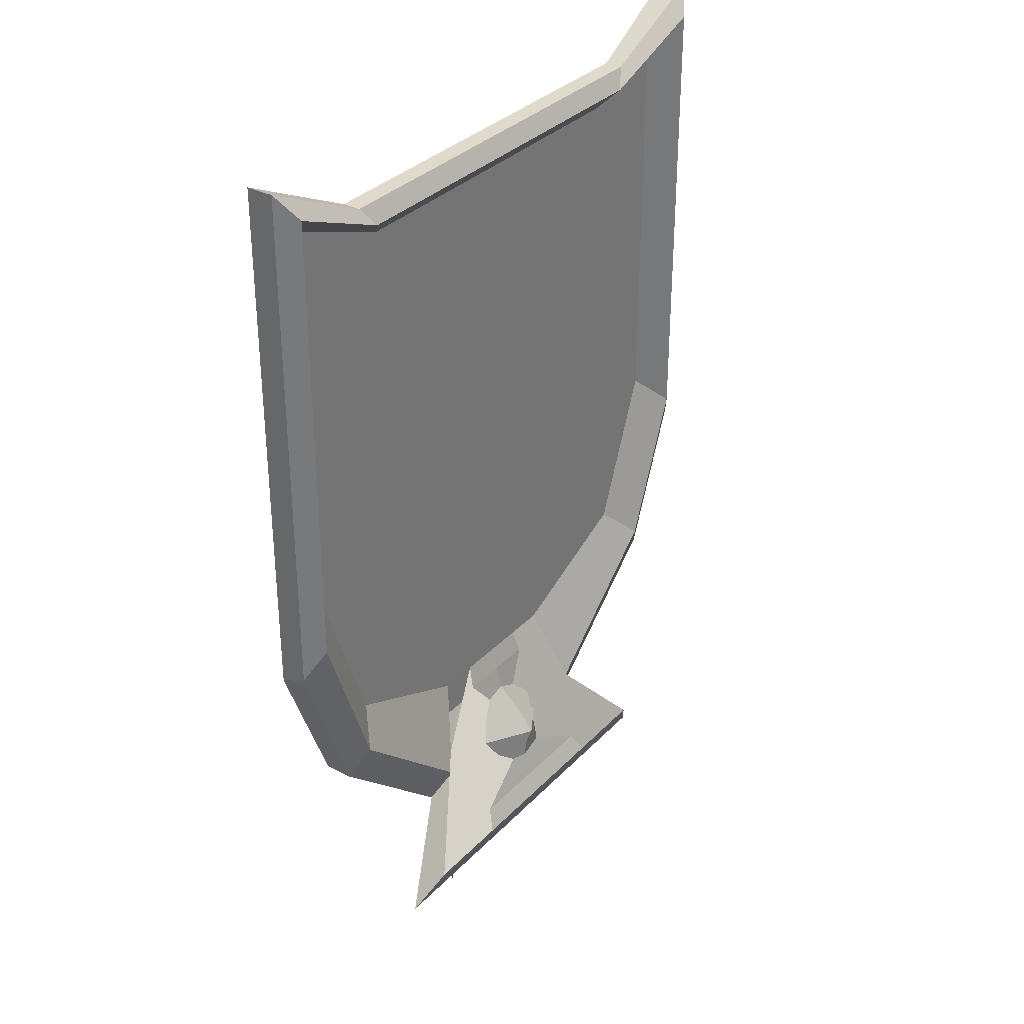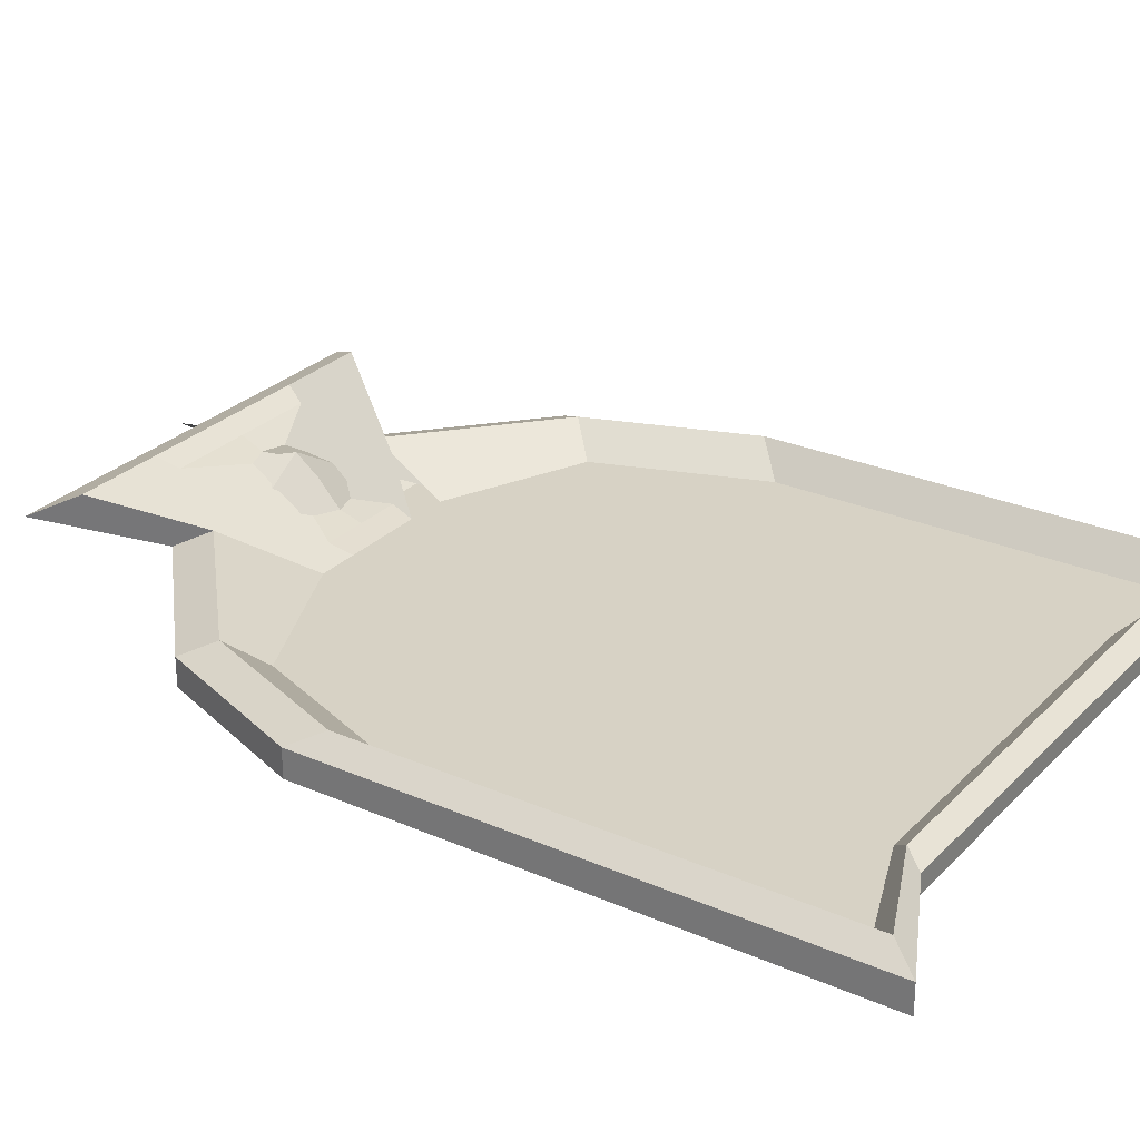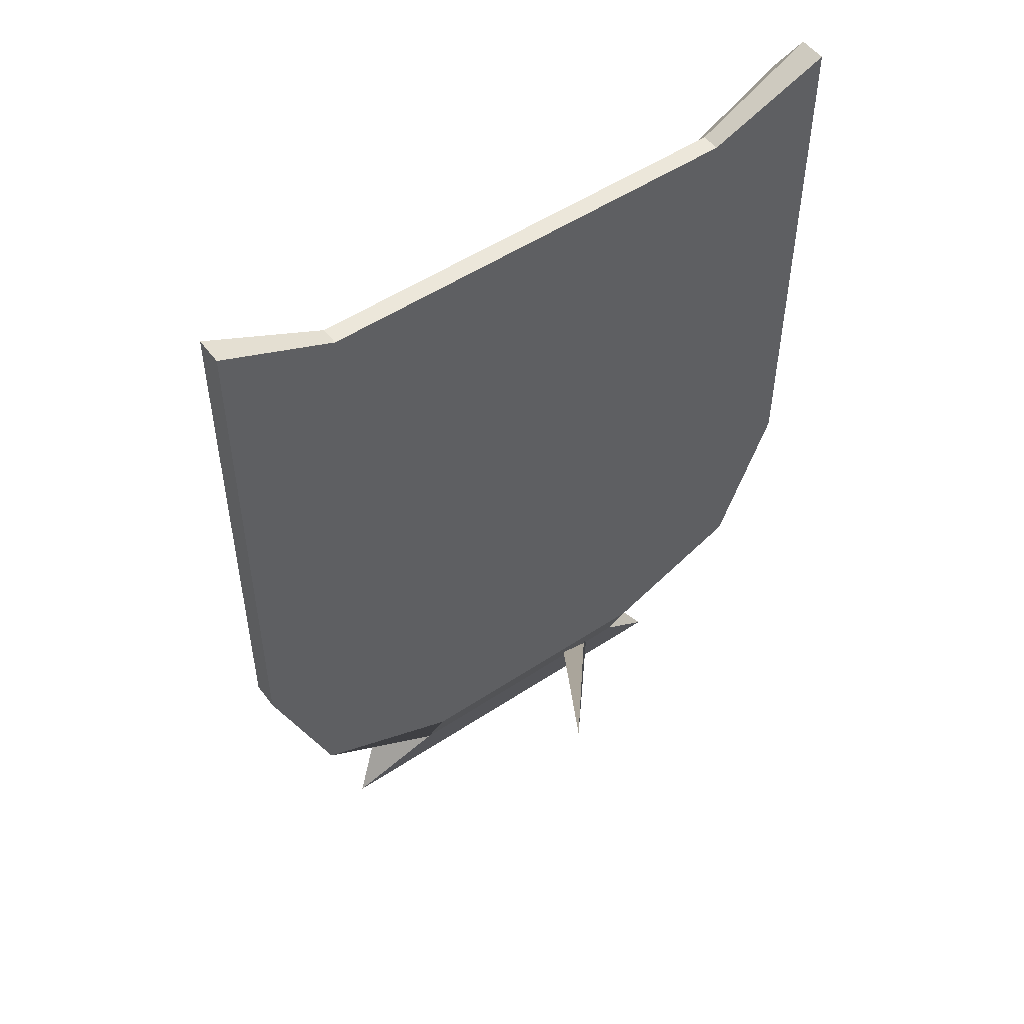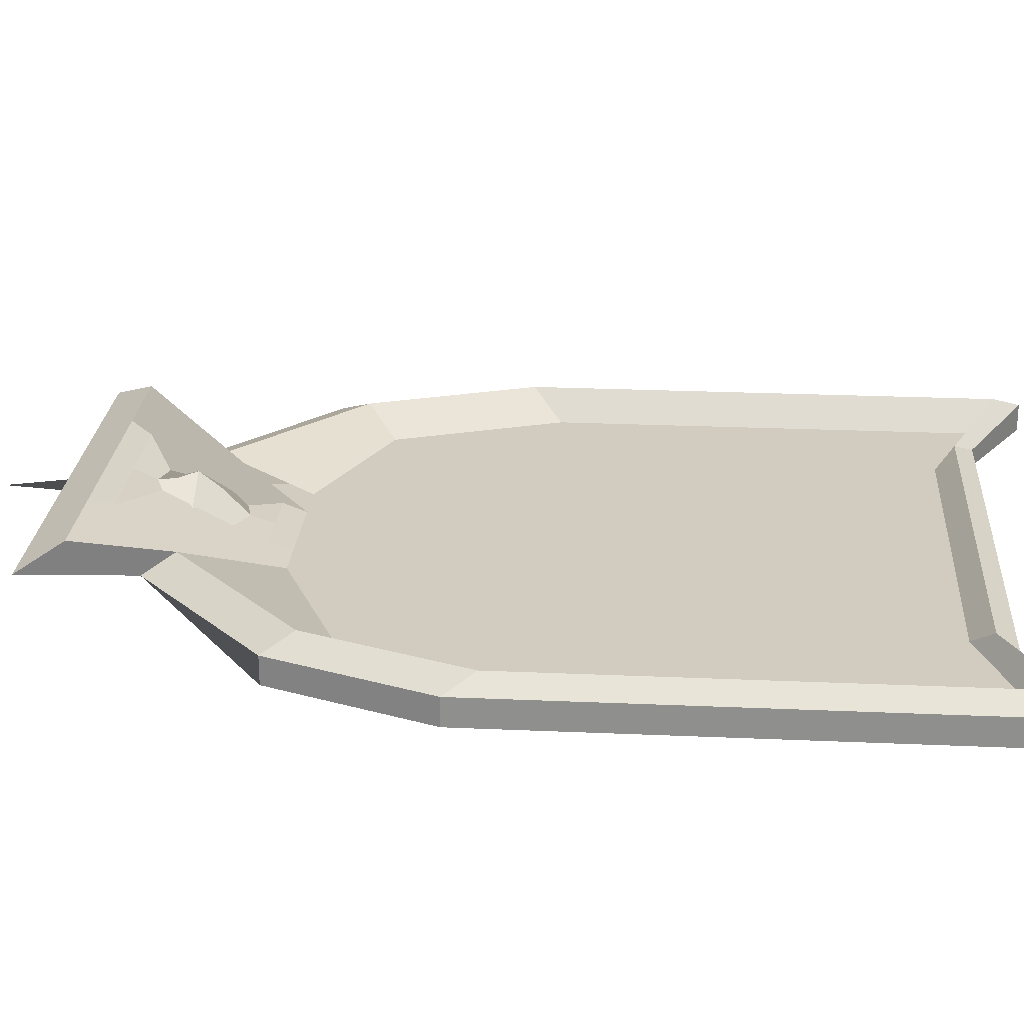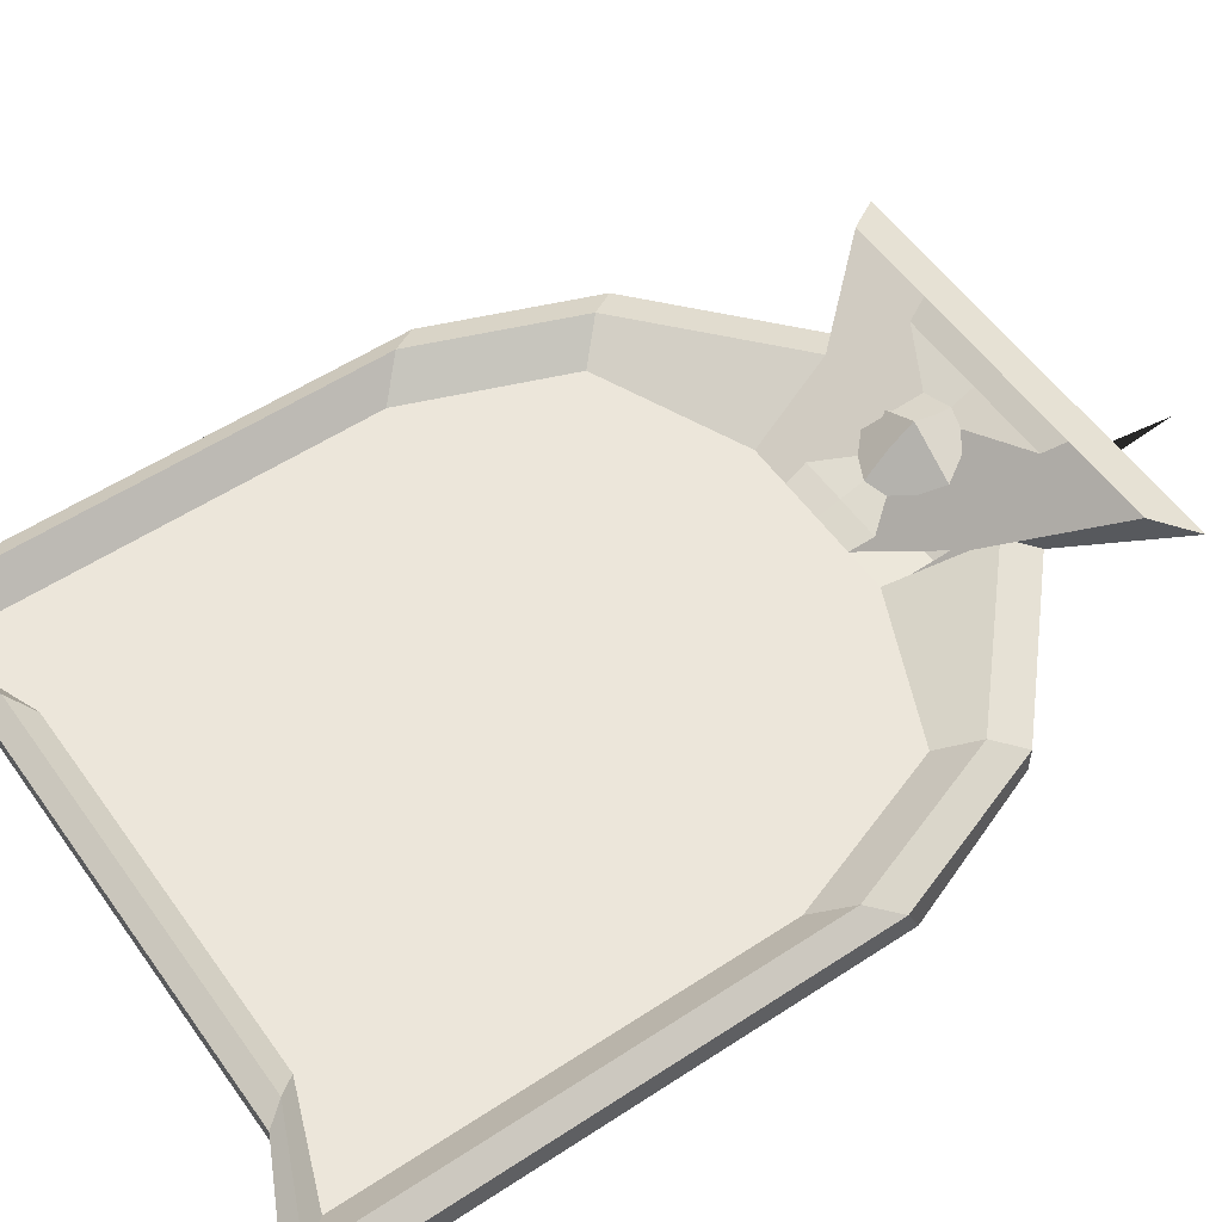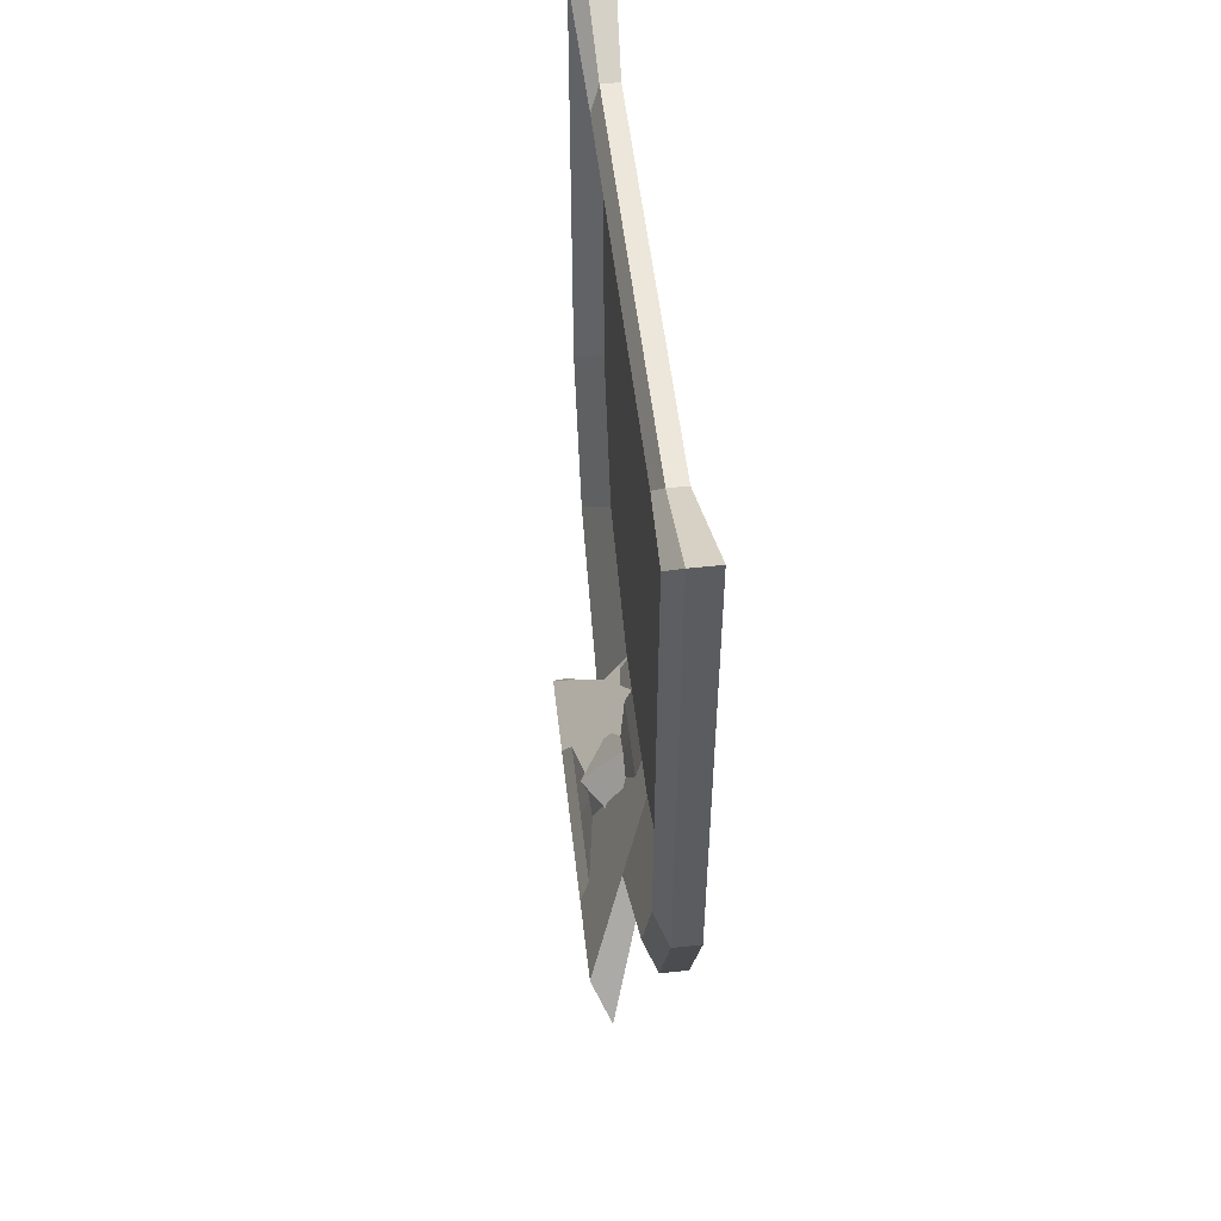
<metadata>
{"format":"obj","ext":"obj","renderer":"f3d","projection":"perspective","resolution":1024,"background":"white","views":[{"elev":33.0,"azim":125.8,"up":"+Z"},{"elev":27.5,"azim":-56.1,"up":"+Y"},{"elev":51.8,"azim":-35.7,"up":"+Z"},{"elev":24.1,"azim":-85.8,"up":"+Y"},{"elev":54.9,"azim":55.2,"up":"+Y"},{"elev":53.5,"azim":-96.5,"up":"+Z"}]}
</metadata>
<code>
o Cube
v 1.02 -0.01886 -4.097
v 2.571 -0.01886 -2.438
v 2.117 -0.01886 -3.611
v 2.571 0.1952 -2.344
v 2.117 0.1952 -3.611
v 2.19 0.09368 -1.897
v 0.6393 0.09368 -3.65
v 1.736 0.09368 -3.164
v 2.409 0.3036 -2.122
v 1.955 0.3036 -3.39
v -2.633 -0.01886 -2.38
v -1.028 -0.01886 -4.097
v -2.163 -0.01886 -3.594
v -2.633 0.1952 -2.38
v -2.163 0.1952 -3.594
v -0.6467 0.09368 -3.65
v -2.252 0.09368 -1.933
v -1.782 0.09368 -3.147
v -2.471 0.3036 -2.158
v -2.001 0.3036 -3.372
v 1.64 0.4626 -5.307
v 1.035 0.1956 -4.591
v 1.412 0.615 -4.995
v 0.872 0.3012 -4.367
v -1.648 0.4626 -5.307
v -1.043 0.1928 -4.593
v -1.419 0.615 -4.995
v -0.8806 0.3039 -4.37
v 0.6393 0.09368 -5.977
v -0.6467 0.09368 -3.65
v 1.412 0.615 -4.995
v 0.872 0.3012 -4.367
v -1.419 0.615 -4.995
v -0.8806 0.3039 -4.37
v -0.003698 0.09368 -3.65
v 1.142 0.4581 -4.681
v -1.15 0.4594 -4.682
v -0.004304 0.5318 -4.368
v -0.003698 0.615 -4.995
v 0.7556 0.1974 -4.009
v -0.7636 0.1988 -4.01
v -0.004001 0.4588 -4.666
v -0.004001 0.1981 -4.009
v -0.3252 0.09368 -3.65
v 0.3178 0.09368 -3.65
v 1.007 0.3796 -4.524
v -1.285 0.5372 -4.839
v 0.3763 0.3019 -4.368
v -0.7115 0.615 -4.995
v 0.6975 0.1456 -3.829
v -0.7052 0.1462 -3.83
v 1.277 0.5366 -4.838
v -1.015 0.3817 -4.526
v -0.3731 0.3032 -4.369
v 0.7041 0.615 -4.995
v 0.8138 0.2493 -4.188
v -0.8221 0.2513 -4.19
v -0.00385 0.5369 -4.839
v -0.004153 0.4746 -4.525
v -0.1919 0.4591 -4.597
v 0.167 0.4584 -4.609
v -0.004153 0.3936 -4.189
v -0.00385 0.1459 -3.83
v -0.1825 0.1984 -4.098
v 0.1695 0.1978 -4.054
v 0.3468 0.1457 -3.83
v -0.3545 0.1461 -3.83
v -0.3044 0.2508 -4.213
v 0.288 0.3801 -4.525
v 0.6365 0.5367 -4.838
v 0.3005 0.2498 -4.188
v -0.6442 0.5371 -4.839
v -0.2953 0.3812 -4.503
v -1.715 0.03579 1.278
v -2.633 -0.01886 1.728
v -1.715 0.1778 1.278
v -2.633 0.1952 1.728
v -2.252 0.09368 1.281
v -1.462 0.1104 0.9819
v -2.471 0.3036 1.506
v -1.607 0.2497 1.131
v 2.571 -0.01886 1.73
v 1.655 0.03579 1.278
v 2.571 0.1952 1.73
v 1.655 0.1778 1.278
v 1.402 0.1104 0.9819
v 2.19 0.09368 1.283
v 1.547 0.2497 1.131
v 2.409 0.3036 1.508
f 75 77 14 11
f 80 19 14 77
f 24 7 8 10
f 86 79 81 88
f 15 20 28 26
f 5 3 1 22
f 88 81 76 85
f 6 8 7 16 18 17 78 79 86 87
f 78 17 19 80
f 6 87 89 9
f 4 2 3 5
f 22 1 12 26
f 62 38 54 68 64 43
f 10 8 6 9
f 9 4 5 10
f 21 25 27 23
f 1 3 2 82 83 74 75 11 13 12
f 11 14 15 13
f 20 18 16 28
f 19 17 18 20
f 14 19 20 15
f 13 15 26 12
f 2 4 84 82
f 21 23 24 22
f 27 25 26 28
f 25 21 22 26
f 72 58 39 49
f 10 5 22 24
f 71 48 38 62 43 65
f 67 63 43 64
f 63 66 65 43
f 35 45 66 63
f 44 35 63 67
f 59 42 60 73 54 38
f 58 70 55 39
f 42 61 70 58
f 60 42 58 72
f 67 64 68 54 73 60 72 49 33 47 37 53 34 57 41 51 30 44
f 56 32 46 36 52 31 55 70 61 69 48 71 65 66 45 29 50 40
f 77 75 74 76
f 78 80 81 79
f 80 77 76 81
f 9 89 84 4
f 85 83 82 84
f 86 88 89 87
f 88 85 84 89
f 83 85 76 74
f 69 61 42 59 38 48

</code>
